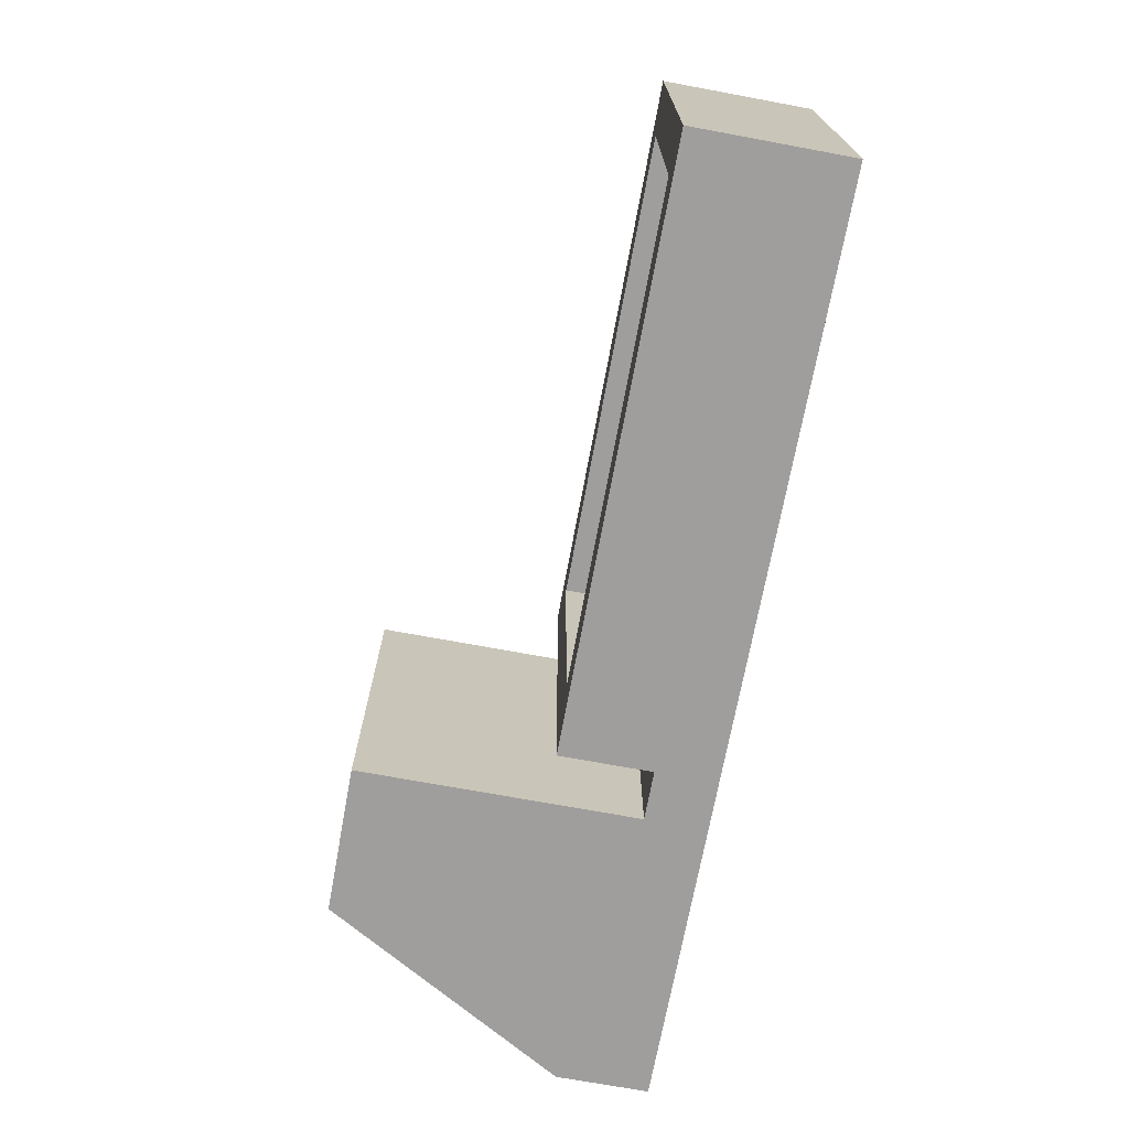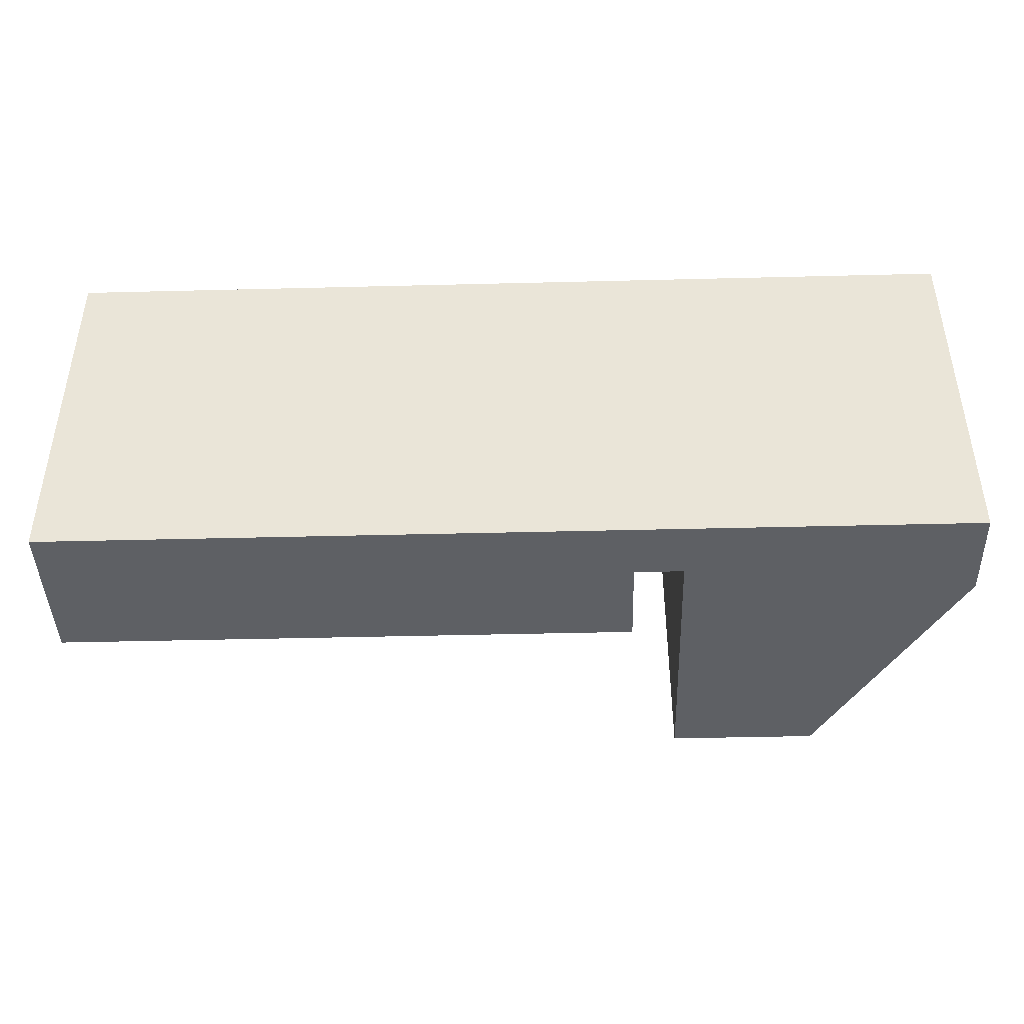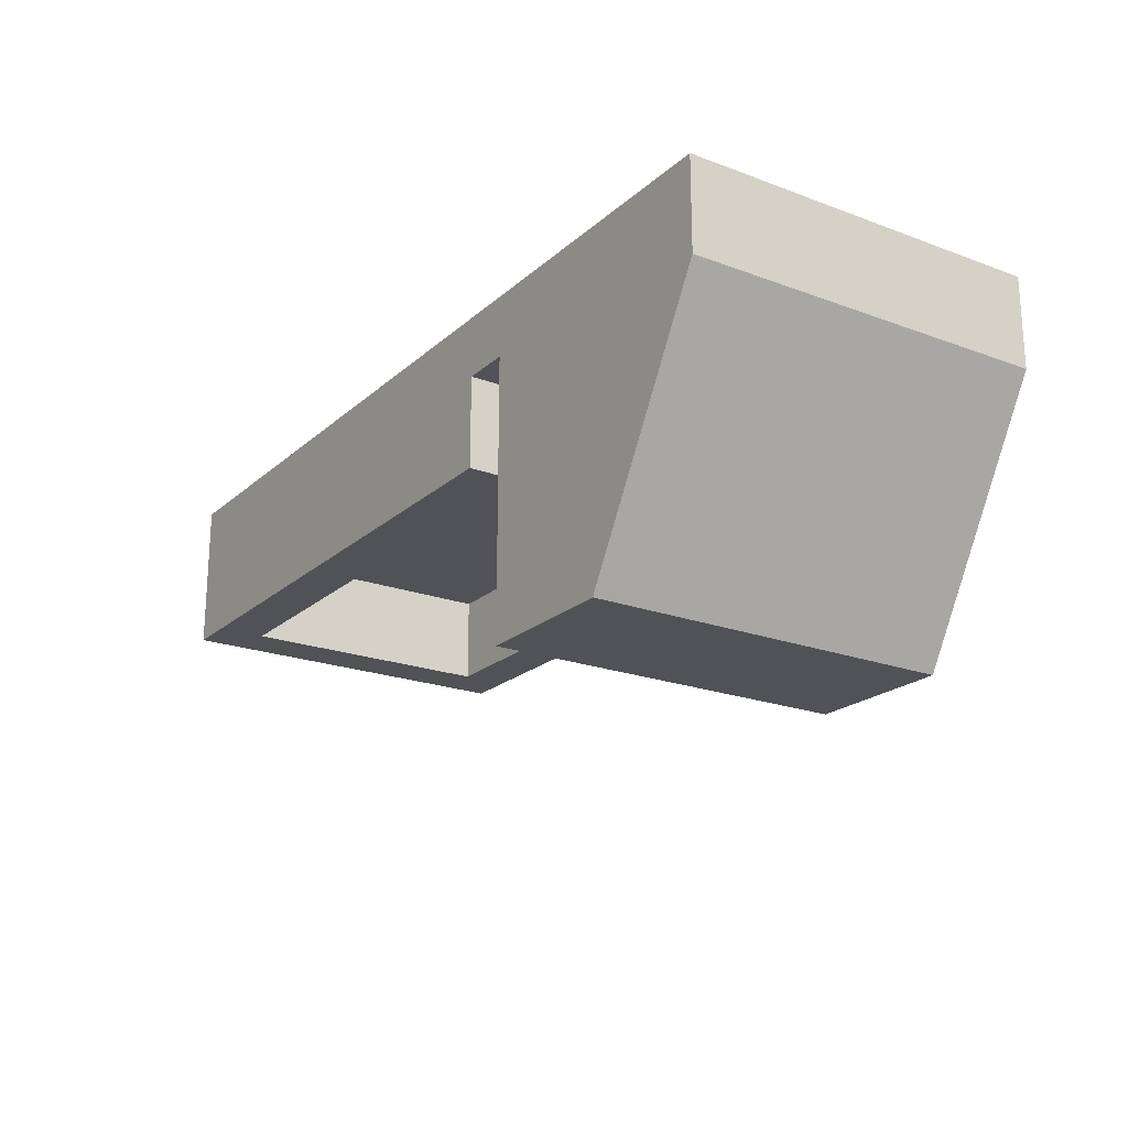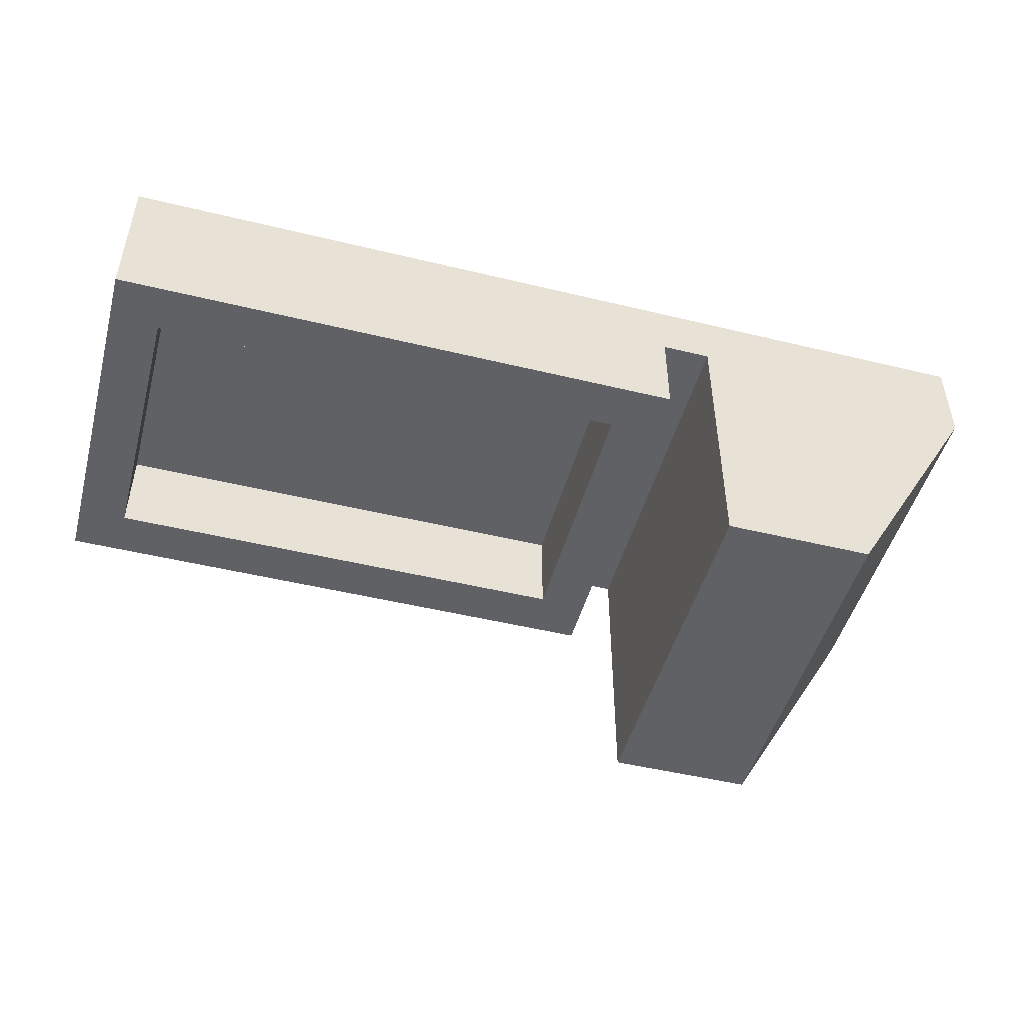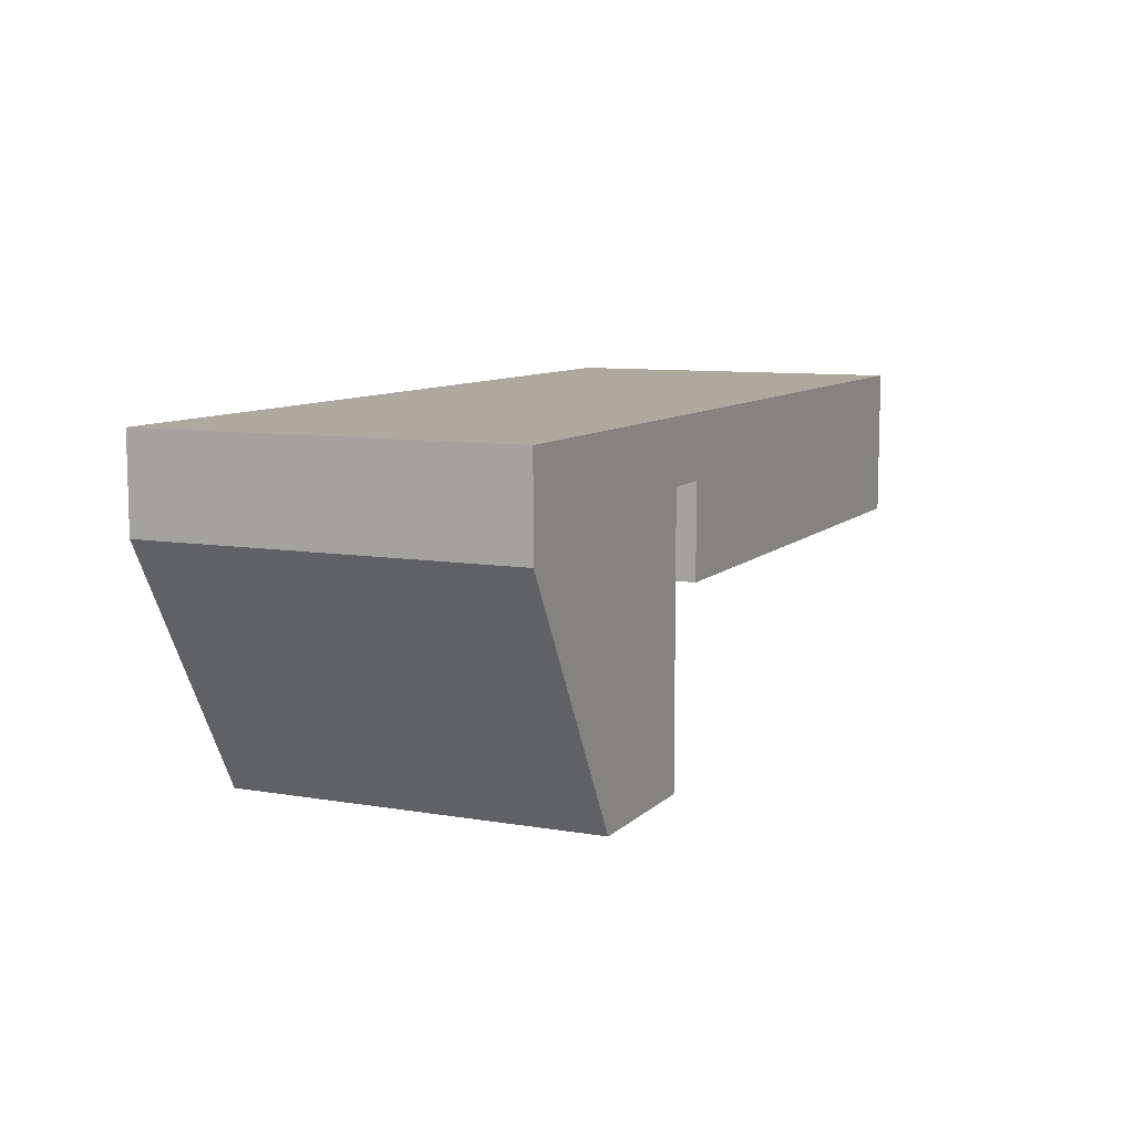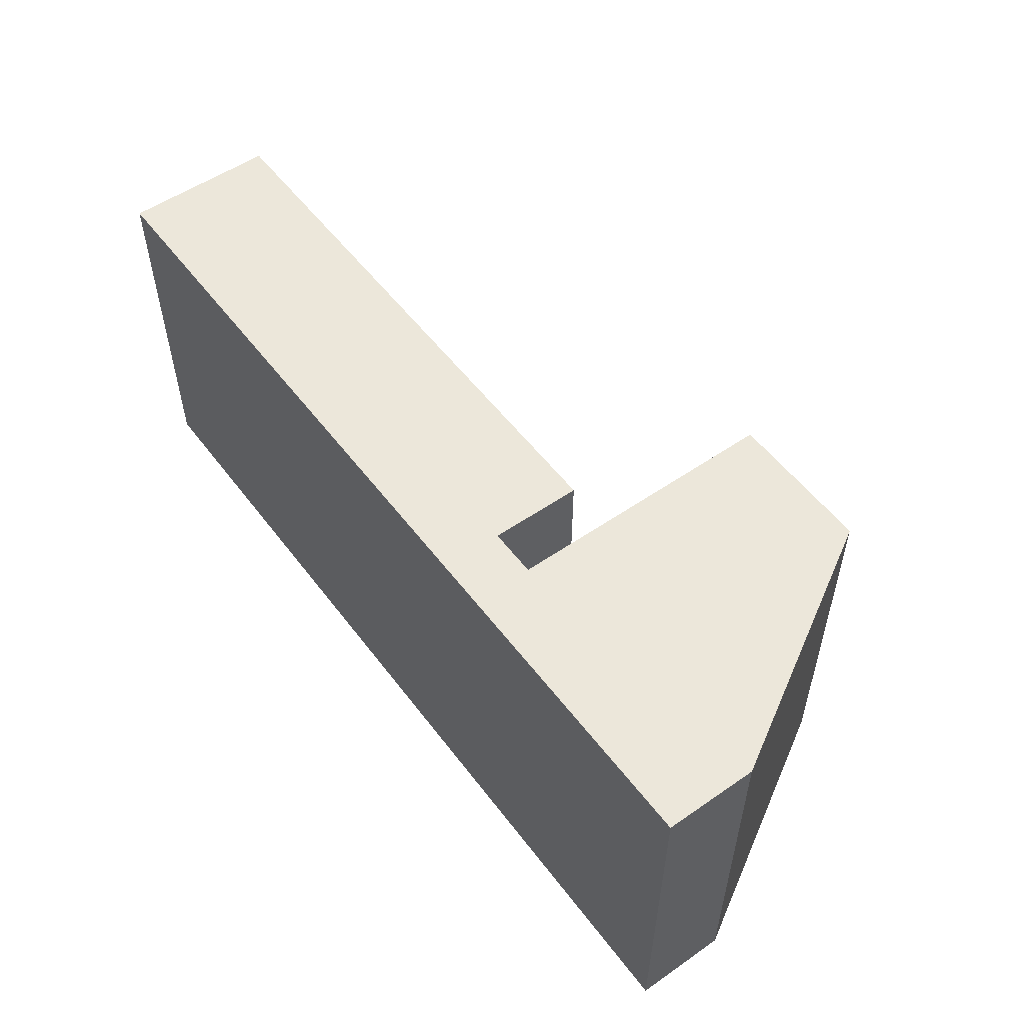
<metadata>
{"format":"obj","ext":"obj","renderer":"f3d","projection":"perspective","resolution":1024,"background":"white","views":[{"elev":-71.1,"azim":-100.5,"up":"+Y"},{"elev":-43.0,"azim":1.7,"up":"+Y"},{"elev":-20.9,"azim":56.4,"up":"+Z"},{"elev":-48.2,"azim":-15.2,"up":"+Z"},{"elev":8.9,"azim":114.7,"up":"+Z"},{"elev":53.9,"azim":53.7,"up":"+Y"}]}
</metadata>
<code>
v 7.5 -3 0
v 7.5 3 0
v -7.5 3 0
v -7.5 -3 0
v 2.8 -3 -1
v 2.8 3 -1
v 2.8 3 -5.5
v 2.8 -3 -5.5
v 1.2 -2.2 -1
v -6.7 -2.2 -1
v -6.7 2.2 -1
v 1.2 2.2 -1
v 1.2 -2.2 -2.5
v -6.7 -2.2 -2.5
v -6.7 -2.2 -1
v 1.2 -2.2 -1
v 1.2 2.2 -2.5
v 1.2 -2.2 -2.5
v 1.2 -2.2 -1
v 1.2 2.2 -1
v -6.7 2.2 -2.5
v 1.2 2.2 -2.5
v 1.2 2.2 -1
v -6.7 2.2 -1
v -6.7 -2.2 -2.5
v -6.7 2.2 -2.5
v -6.7 2.2 -1
v -6.7 -2.2 -1
v 7.5 -3 -1.5
v 7.5 3 -1.5
v 7.5 3 0
v 7.5 -3 0
v -7.5 3 -2.5
v -7.5 3 0
v 7.5 3 0
v 7.5 3 -1.5
v 5.191 3 -5.5
v 2.8 3 -5.5
v 2.8 3 -1
v 2 3 -1
v 2 3 -2.5
v 5.191 -3 -5.5
v 5.191 3 -5.5
v 7.5 3 -1.5
v 7.5 -3 -1.5
v -7.5 -3 0
v -7.5 3 0
v -7.5 3 -2.5
v -7.5 -3 -2.5
v 2.8 -3 -5.5
v 2.8 3 -5.5
v 5.191 3 -5.5
v 5.191 -3 -5.5
v 2 -3 -1
v 2 3 -1
v 2.8 3 -1
v 2.8 -3 -1
v -6.7 2.2 -2.5
v -6.7 -2.2 -2.5
v 1.2 -2.2 -2.5
v 1.2 2.2 -2.5
v -7.5 -3 -2.5
v -7.5 3 -2.5
v 2 3 -2.5
v 2 -3 -2.5
v -7.5 -3 0
v -7.5 -3 -2.5
v 2 -3 -2.5
v 2 -3 -1
v 2.8 -3 -1
v 2.8 -3 -5.5
v 5.191 -3 -5.5
v 7.5 -3 -1.5
v 7.5 -3 0
v 2 -3 -2.5
v 2 3 -2.5
v 2 3 -1
v 2 -3 -1
f 2 3 1
f 1 3 4
f 6 7 5
f 5 7 8
f 9 10 12
f 12 10 11
f 13 14 16
f 16 14 15
f 17 18 20
f 20 18 19
f 21 22 24
f 24 22 23
f 25 26 28
f 28 26 27
f 30 31 29
f 29 31 32
f 41 33 40
f 40 33 34
f 40 34 35
f 40 35 39
f 39 35 36
f 39 36 38
f 38 36 37
f 43 44 42
f 42 44 45
f 47 48 46
f 46 48 49
f 51 52 50
f 50 52 53
f 55 56 54
f 54 56 57
f 59 62 58
f 58 62 63
f 58 63 64
f 59 60 62
f 62 60 65
f 65 60 61
f 65 61 64
f 64 61 58
f 74 66 69
f 69 66 67
f 69 67 68
f 69 70 74
f 74 70 73
f 73 70 71
f 73 71 72
f 76 77 75
f 75 77 78

</code>
